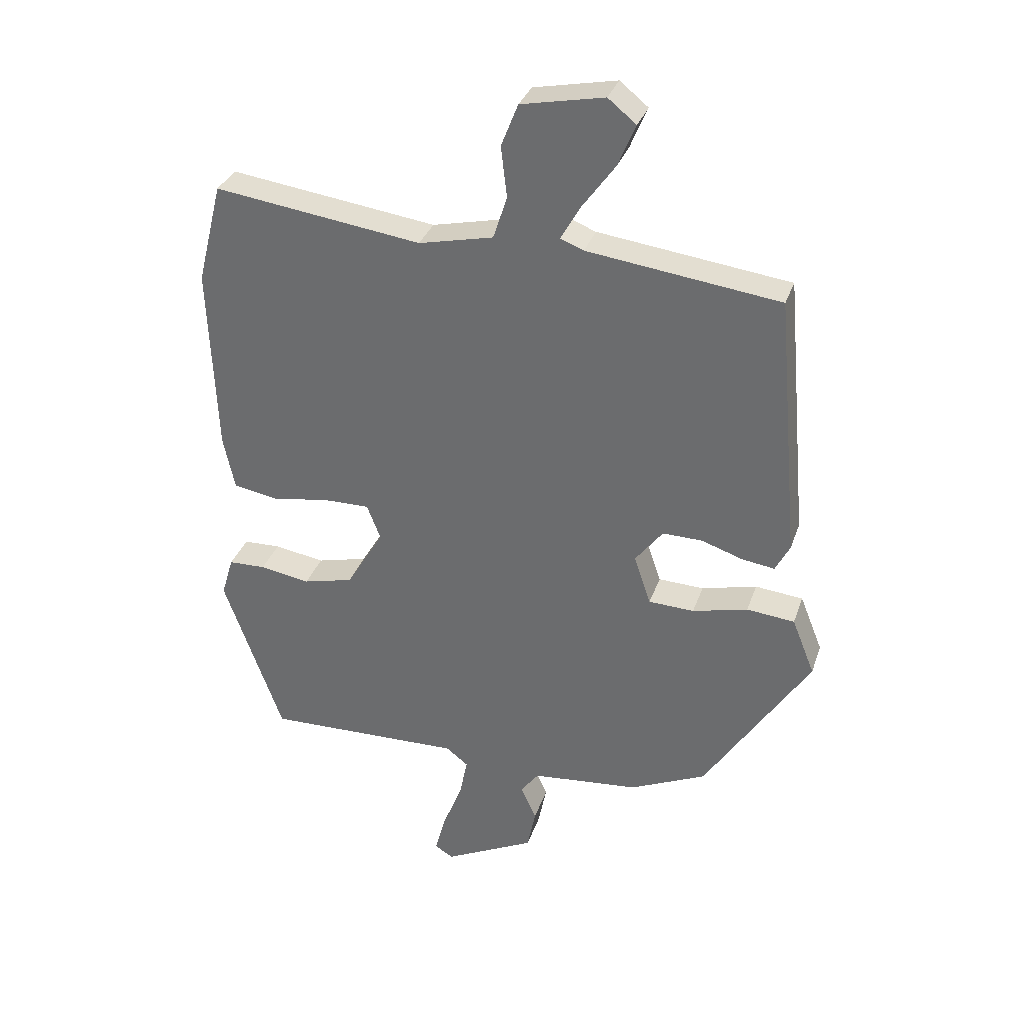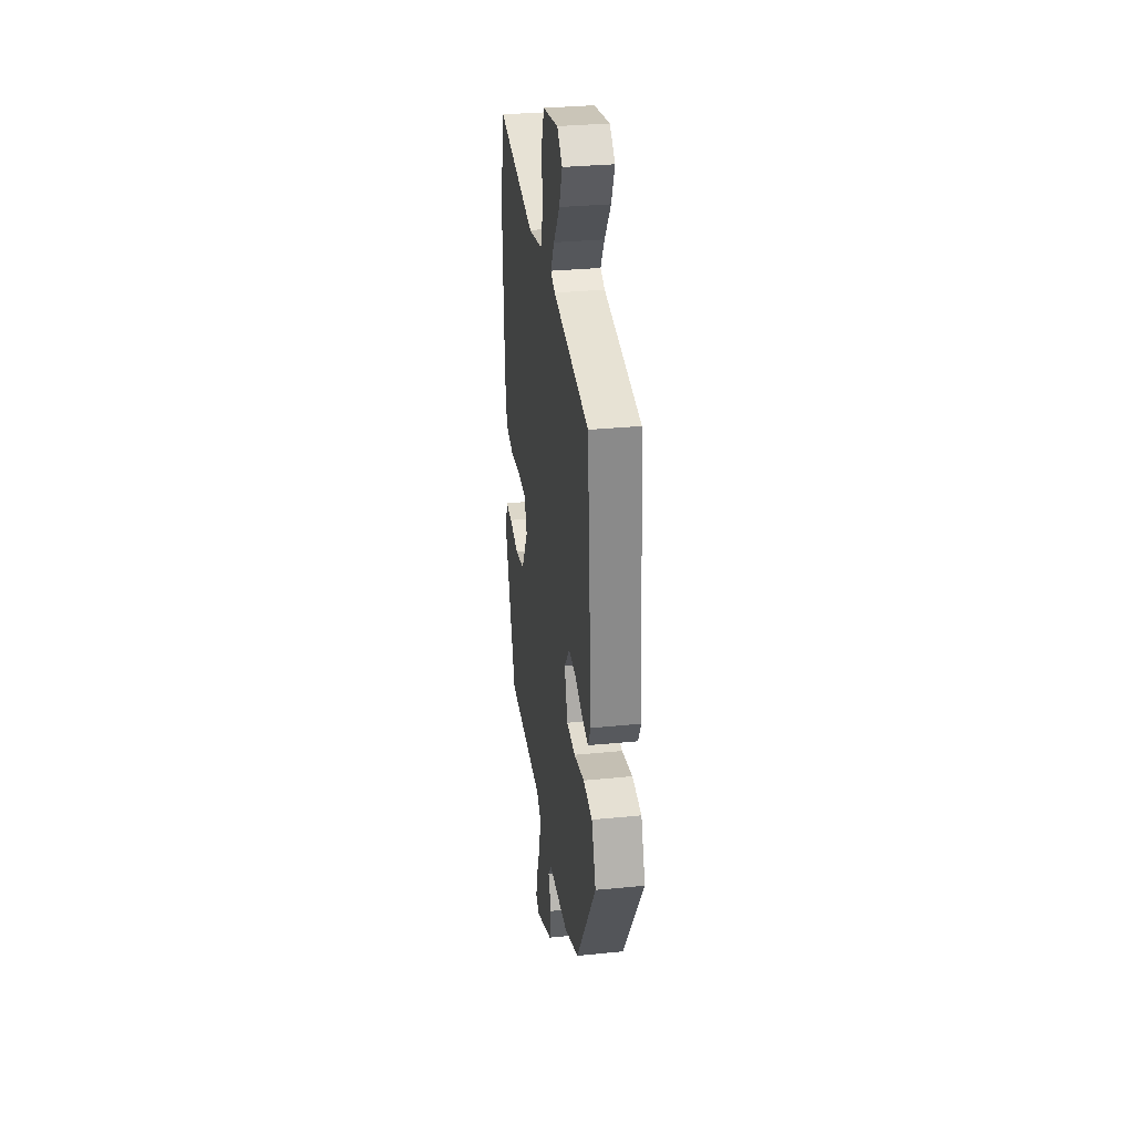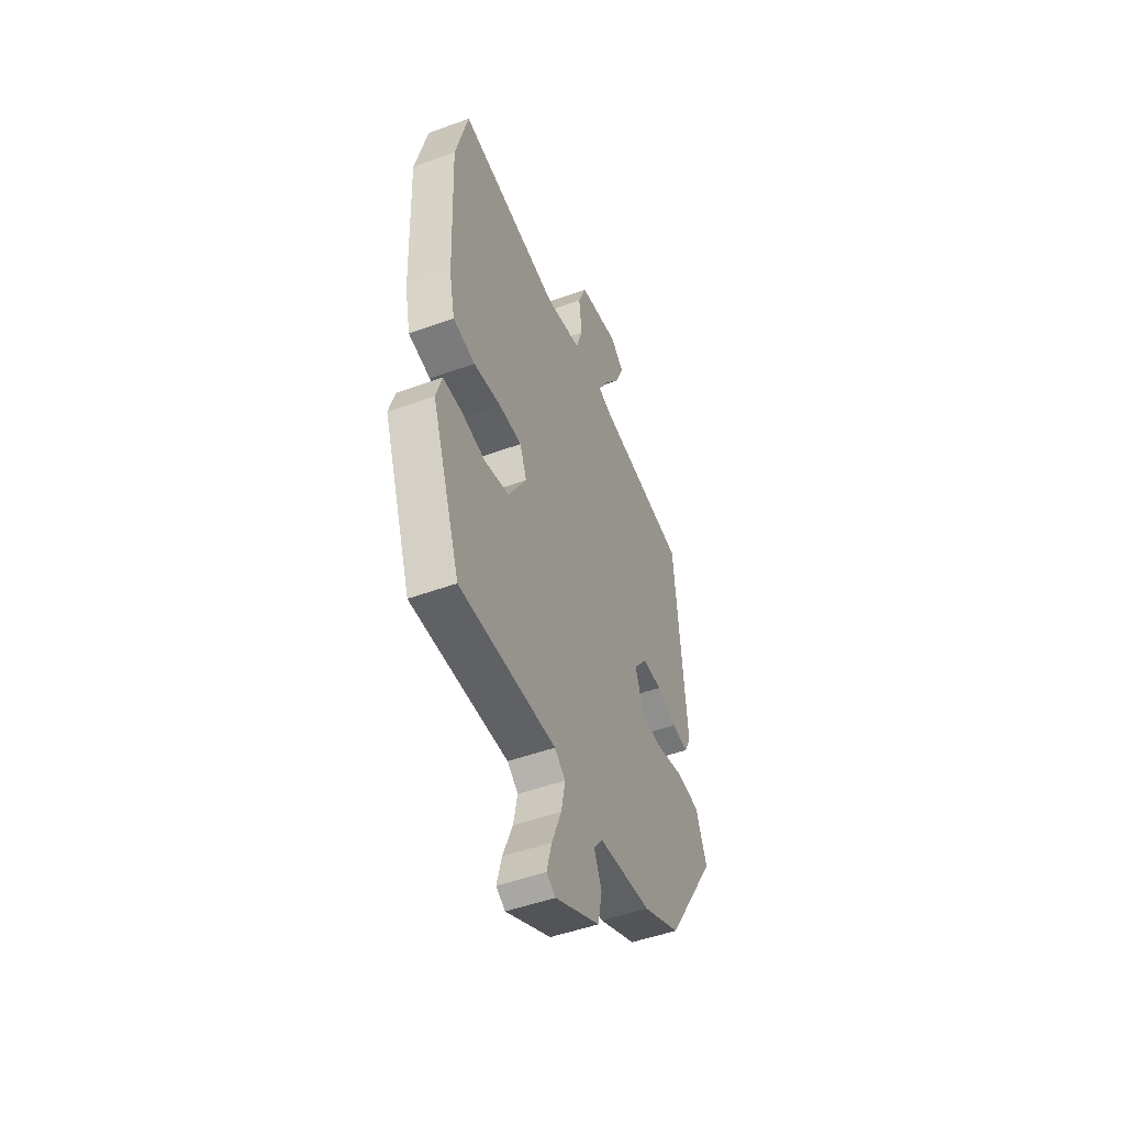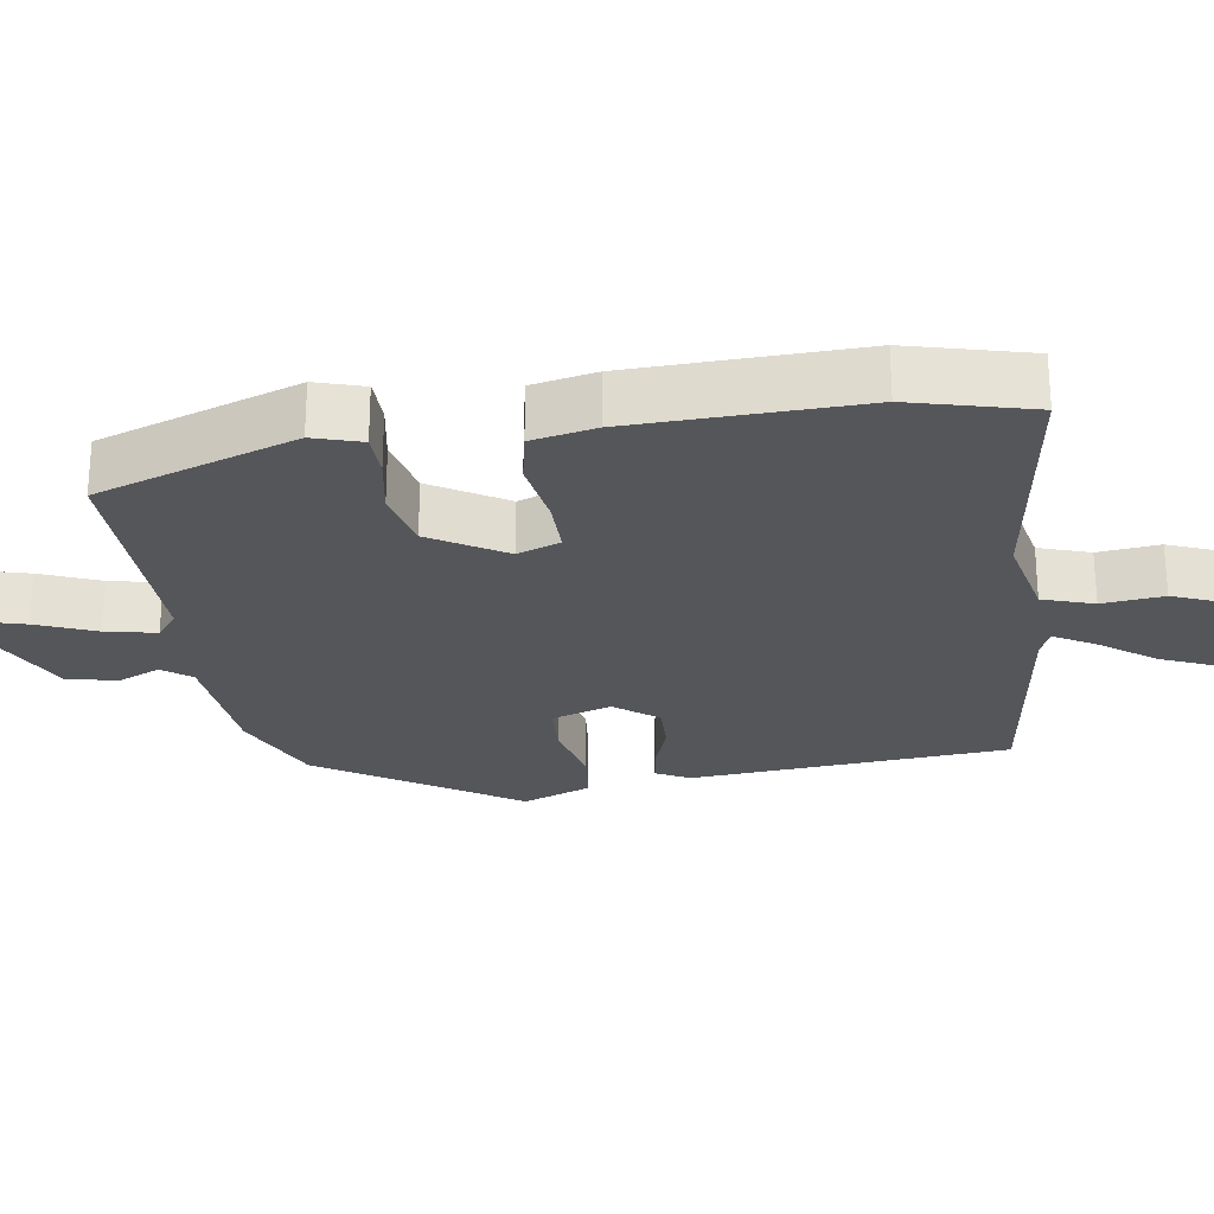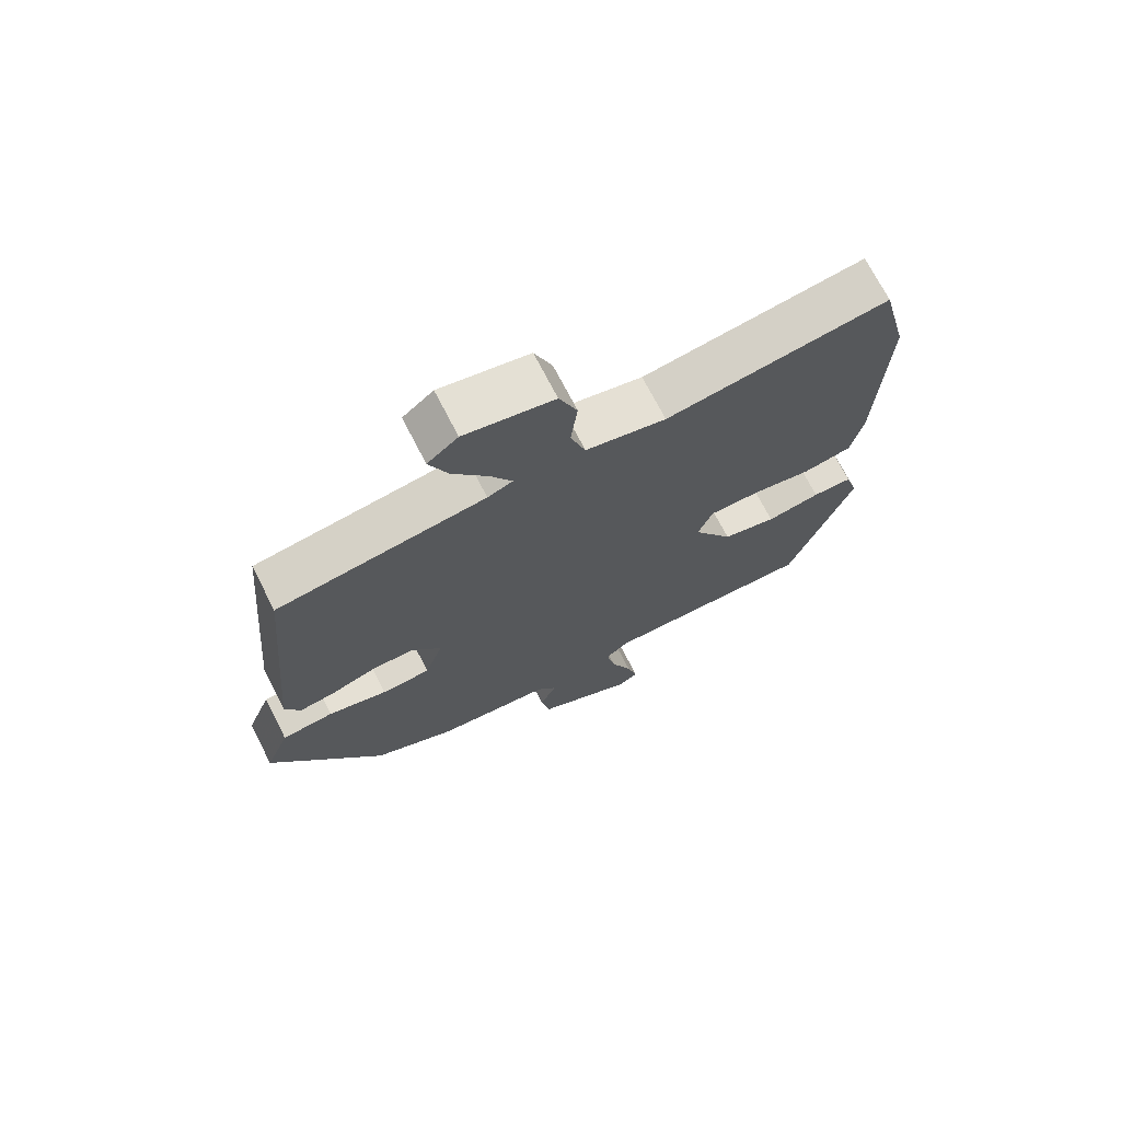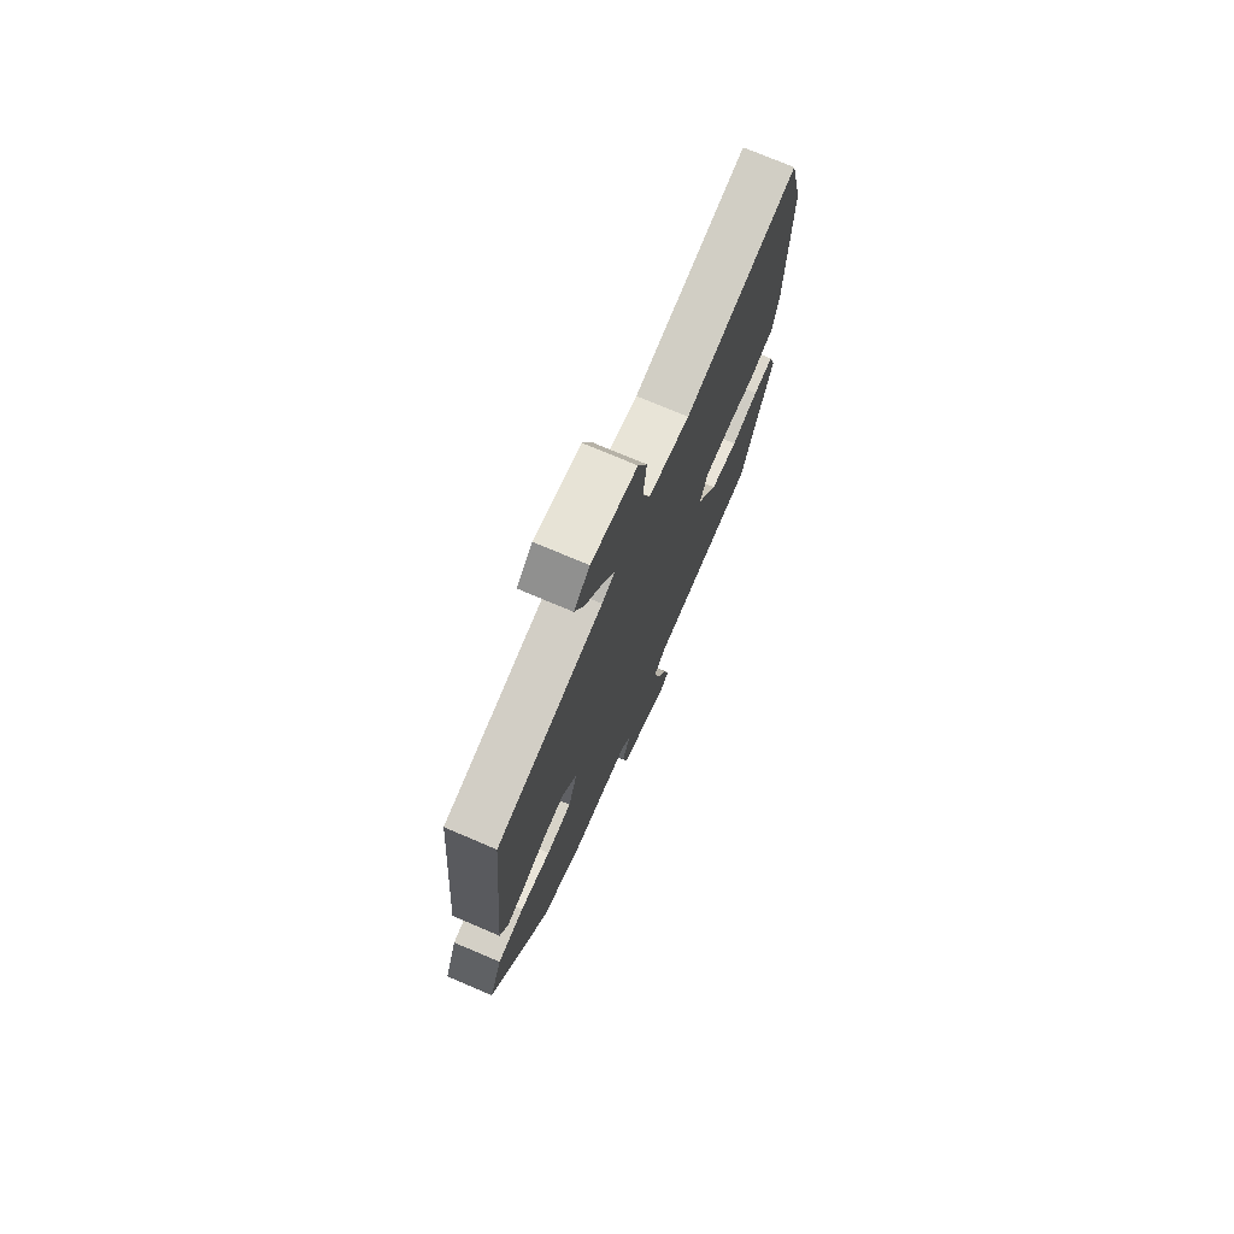
<metadata>
{"format":"obj","ext":"obj","renderer":"f3d","projection":"perspective","resolution":1024,"background":"white","views":[{"elev":33.1,"azim":17.5,"up":"+Z"},{"elev":32.2,"azim":82.1,"up":"+Z"},{"elev":-49.1,"azim":-68.0,"up":"+Z"},{"elev":-25.6,"azim":-81.9,"up":"+Y"},{"elev":71.4,"azim":152.9,"up":"+Z"},{"elev":74.4,"azim":113.1,"up":"+Z"}]}
</metadata>
<code>
v 0.453 0.07 0.503
v 0.493 0.07 0.061
v 0.469 0.07 0.014
v 0.414 0.07 0.022
v 0.345 0.07 0.045
v 0.279 0.07 0.046
v 0.233 0.07 -0.014
v 0.261 0.07 -0.097
v 0.337 0.07 -0.1
v 0.429 0.07 -0.077
v 0.509 0.07 -0.085
v 0.547 0.07 -0.18
v 0.372 0.07 -0.454
v 0.245 0.07 -0.512
v 0.065 0.07 -0.53
v 0.035 0.07 -0.57
v 0.061 0.07 -0.628
v 0.047 0.07 -0.698
v -0.105 0.07 -0.774
v -0.136 0.07 -0.756
v -0.119 0.07 -0.691
v -0.086 0.07 -0.608
v -0.072 0.07 -0.538
v -0.109 0.07 -0.509
v -0.439 0.07 -0.518
v -0.537 0.07 -0.243
v -0.517 0.07 -0.176
v -0.455 0.07 -0.174
v -0.371 0.07 -0.188
v -0.287 0.07 -0.167
v -0.225 0.07 -0.063
v -0.248 0.07 -0.004
v -0.326 0.07 -0.005
v -0.42 0.07 -0.021
v -0.495 0.07 -0.007
v -0.514 0.07 0.082
v -0.526 0.07 0.396
v -0.484 0.07 0.564
v -0.139 0.07 0.517
v -0.015 0.07 0.545
v 0.008 0.07 0.616
v -0.002 0.07 0.701
v 0.026 0.07 0.772
v 0.164 0.07 0.8
v 0.211 0.07 0.762
v 0.182 0.07 0.693
v 0.127 0.07 0.617
v 0.094 0.07 0.559
v 0.133 0.07 0.544
v 0.453 0 0.503
v 0.493 0 0.061
v 0.469 0 0.014
v 0.414 0 0.022
v 0.345 0 0.045
v 0.279 0 0.046
v 0.233 0 -0.014
v 0.261 0 -0.097
v 0.337 0 -0.1
v 0.429 0 -0.077
v 0.509 0 -0.085
v 0.547 0 -0.18
v 0.372 0 -0.454
v 0.245 0 -0.512
v 0.065 0 -0.53
v 0.035 0 -0.57
v 0.061 0 -0.628
v 0.047 0 -0.698
v -0.105 0 -0.774
v -0.136 0 -0.756
v -0.119 0 -0.691
v -0.086 0 -0.608
v -0.072 0 -0.538
v -0.109 0 -0.509
v -0.439 0 -0.518
v -0.537 0 -0.243
v -0.517 0 -0.176
v -0.455 0 -0.174
v -0.371 0 -0.188
v -0.287 0 -0.167
v -0.225 0 -0.063
v -0.248 0 -0.004
v -0.326 0 -0.005
v -0.42 0 -0.021
v -0.495 0 -0.007
v -0.514 0 0.082
v -0.526 0 0.396
v -0.484 0 0.564
v -0.139 0 0.517
v -0.015 0 0.545
v 0.008 0 0.616
v -0.002 0 0.701
v 0.026 0 0.772
v 0.164 0 0.8
v 0.211 0 0.762
v 0.182 0 0.693
v 0.127 0 0.617
v 0.094 0 0.559
v 0.133 0 0.544
f 44 45 46 47
f 44 47 48
f 41 42 43 44
f 40 41 44 48
f 39 40 48 49
f 37 38 39
f 33 34 35 36
f 32 33 36 37
f 26 27 28 29
f 24 25 26 29
f 23 24 29 30
f 19 20 21 22
f 19 22 23
f 16 17 18 19
f 16 19 23
f 15 16 23 30
f 9 10 11 12
f 8 9 12 13
f 7 8 13 14
f 2 3 4 5
f 2 5 6
f 1 2 6
f 49 1 6 7
f 32 37 39 49
f 31 32 49 7
f 15 30 31
f 7 14 15 31
f 96 95 94 93
f 97 96 93
f 93 92 91 90
f 97 93 90 89
f 98 97 89 88
f 88 87 86
f 85 84 83 82
f 86 85 82 81
f 78 77 76 75
f 78 75 74 73
f 79 78 73 72
f 71 70 69 68
f 72 71 68
f 68 67 66 65
f 72 68 65
f 79 72 65 64
f 61 60 59 58
f 62 61 58 57
f 63 62 57 56
f 54 53 52 51
f 55 54 51
f 55 51 50
f 56 55 50 98
f 98 88 86 81
f 56 98 81 80
f 80 79 64
f 80 64 63 56
f 1 50 51 2
f 2 51 52 3
f 3 52 53 4
f 4 53 54 5
f 5 54 55 6
f 6 55 56 7
f 7 56 57 8
f 8 57 58 9
f 9 58 59 10
f 10 59 60 11
f 11 60 61 12
f 12 61 62 13
f 13 62 63 14
f 14 63 64 15
f 15 64 65 16
f 16 65 66 17
f 17 66 67 18
f 18 67 68 19
f 19 68 69 20
f 20 69 70 21
f 21 70 71 22
f 22 71 72 23
f 23 72 73 24
f 24 73 74 25
f 25 74 75 26
f 26 75 76 27
f 27 76 77 28
f 28 77 78 29
f 29 78 79 30
f 30 79 80 31
f 31 80 81 32
f 32 81 82 33
f 33 82 83 34
f 34 83 84 35
f 35 84 85 36
f 36 85 86 37
f 37 86 87 38
f 38 87 88 39
f 39 88 89 40
f 40 89 90 41
f 41 90 91 42
f 42 91 92 43
f 43 92 93 44
f 44 93 94 45
f 45 94 95 46
f 46 95 96 47
f 47 96 97 48
f 48 97 98 49
f 49 98 50 1

</code>
